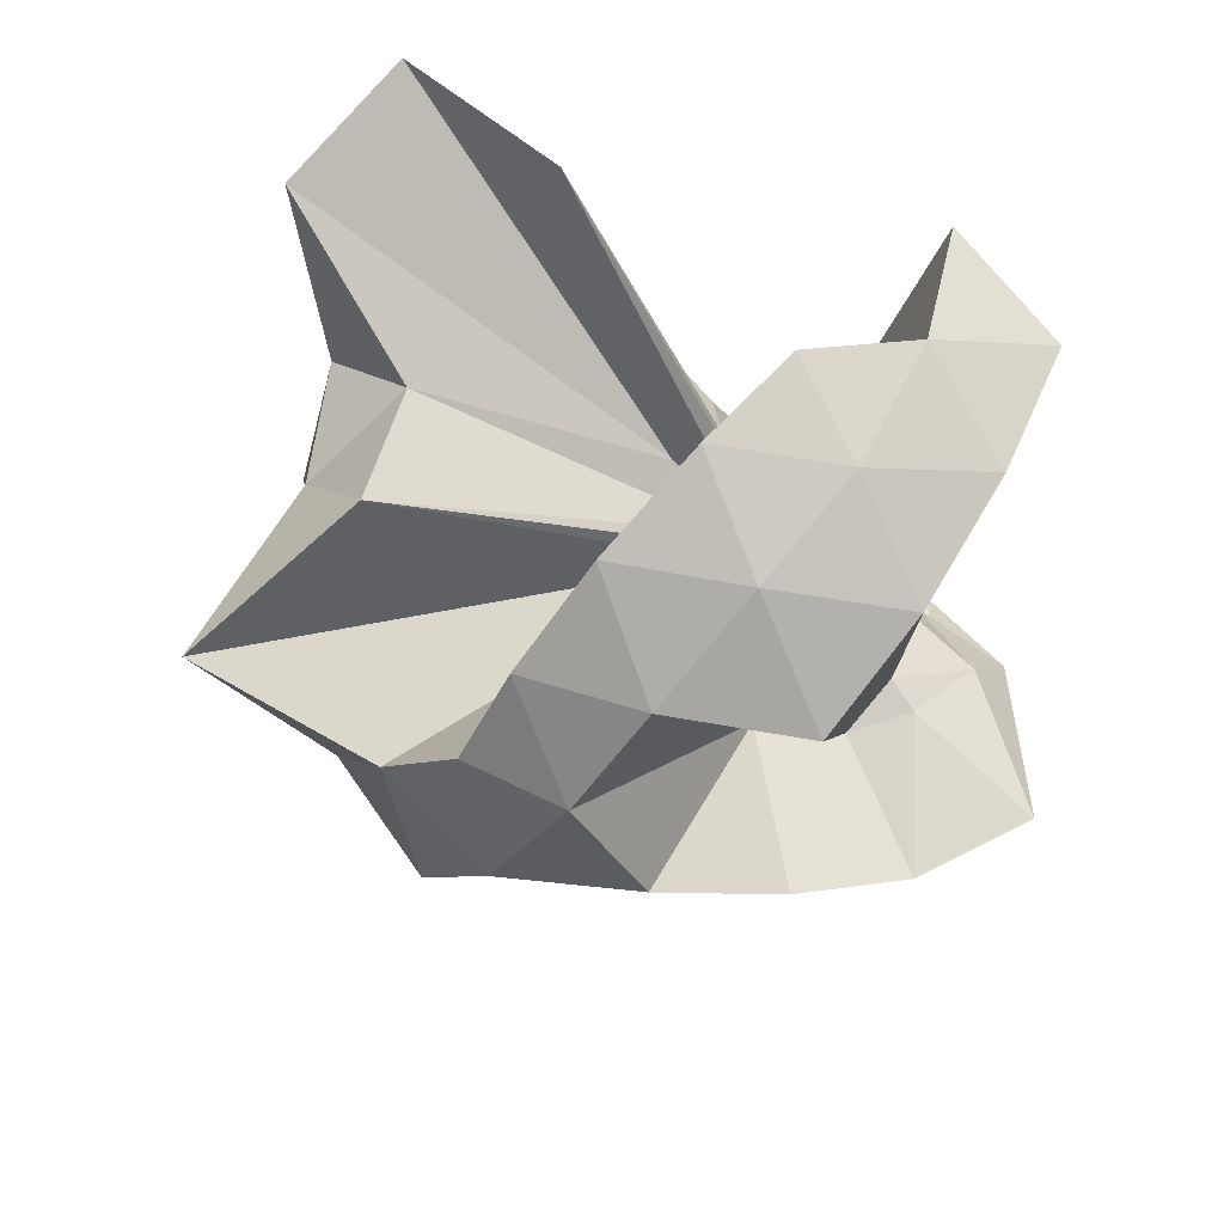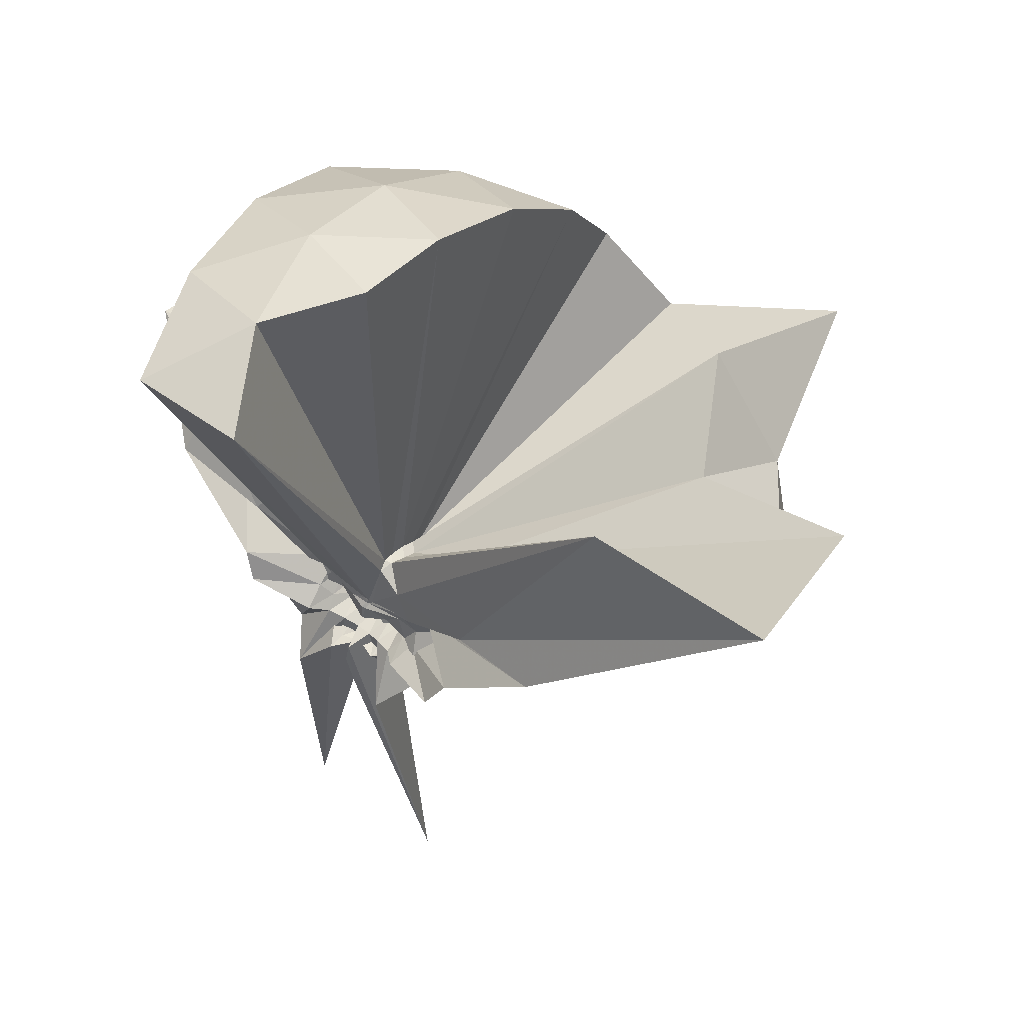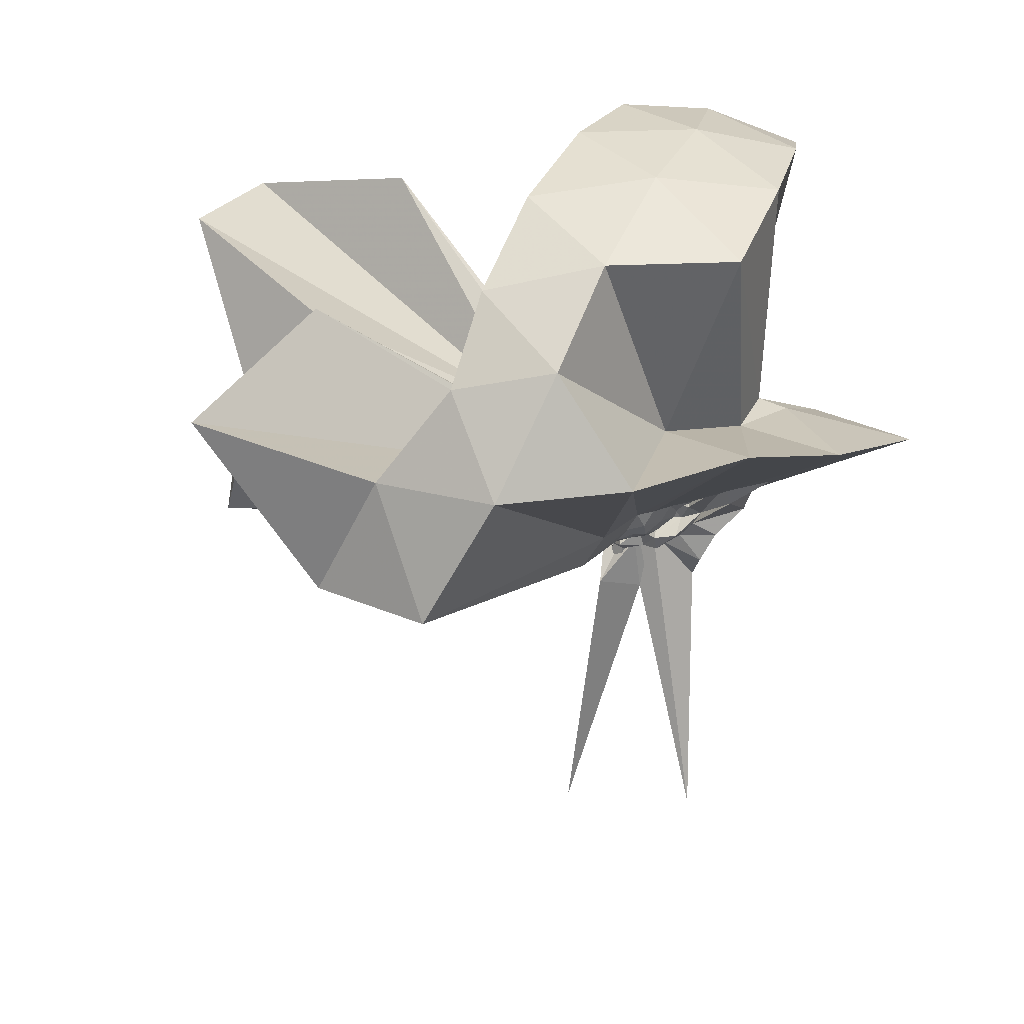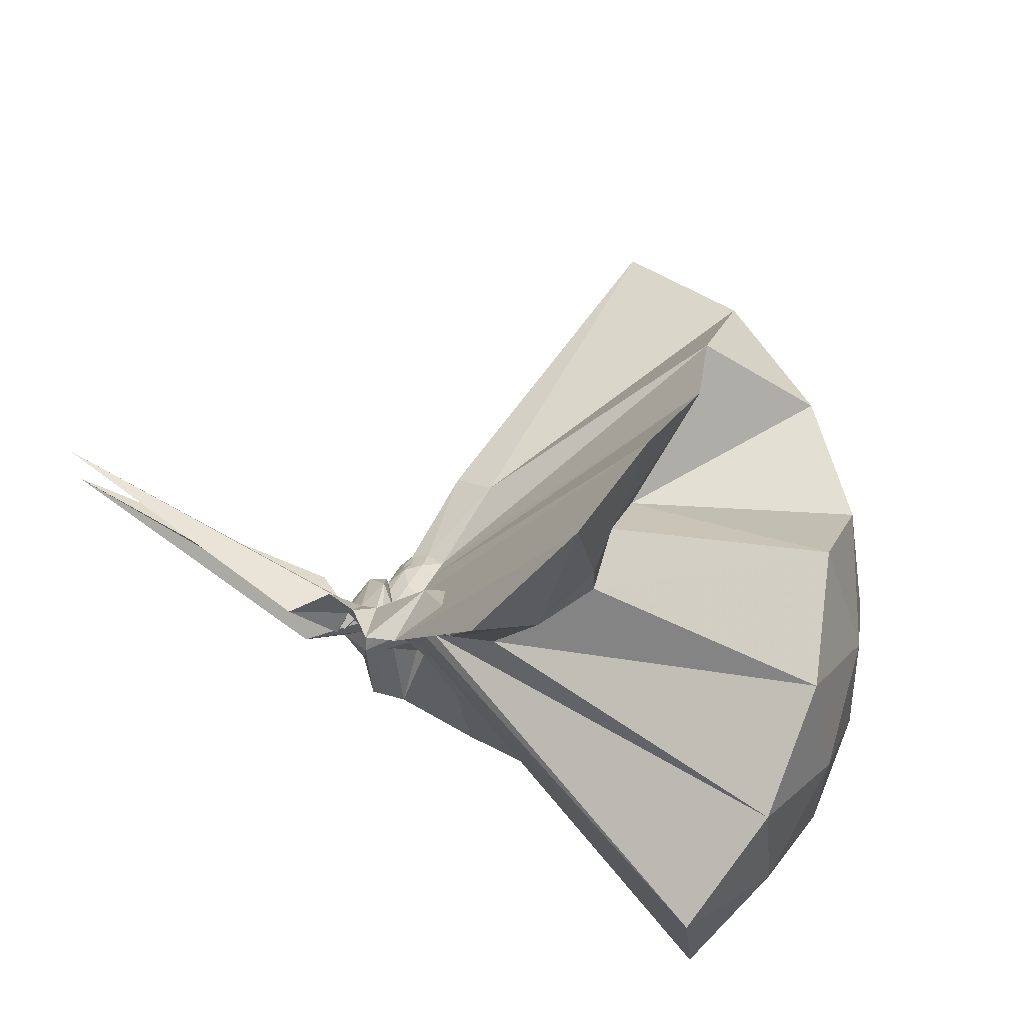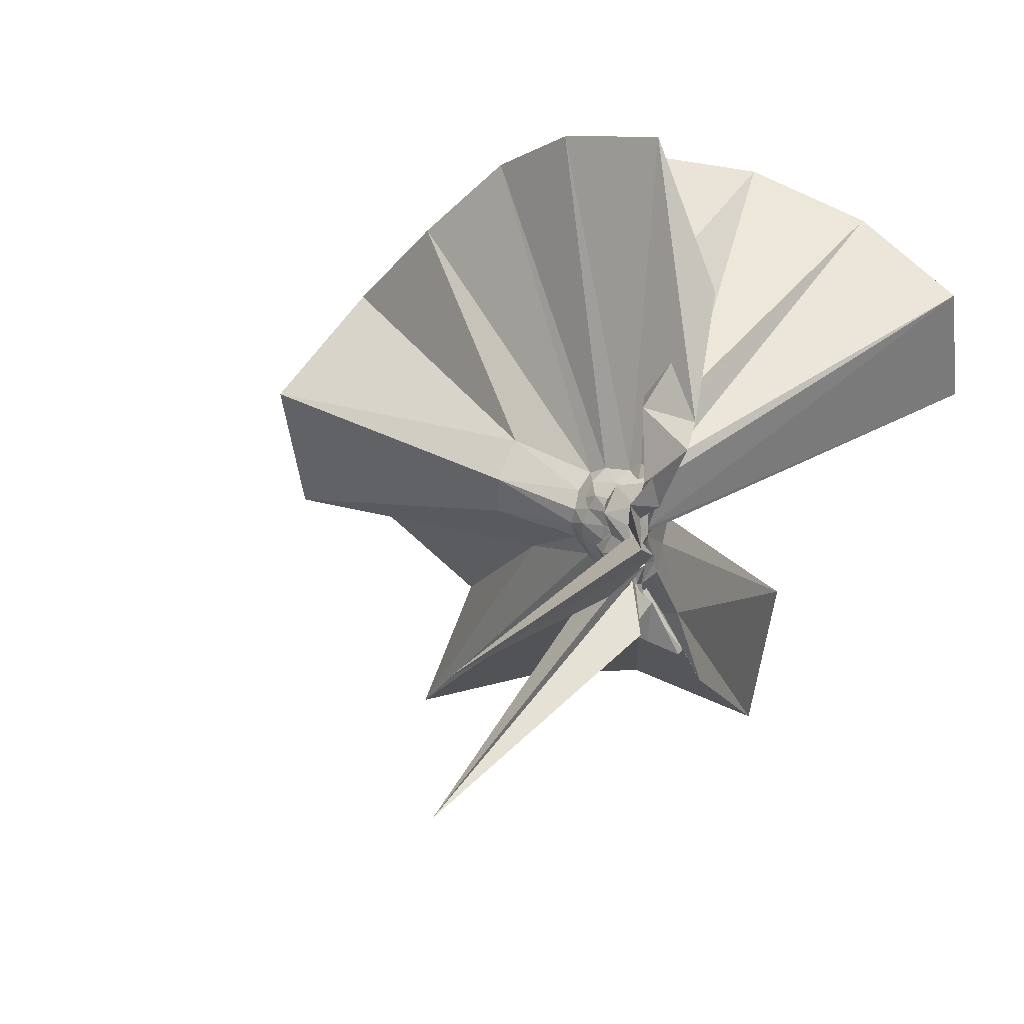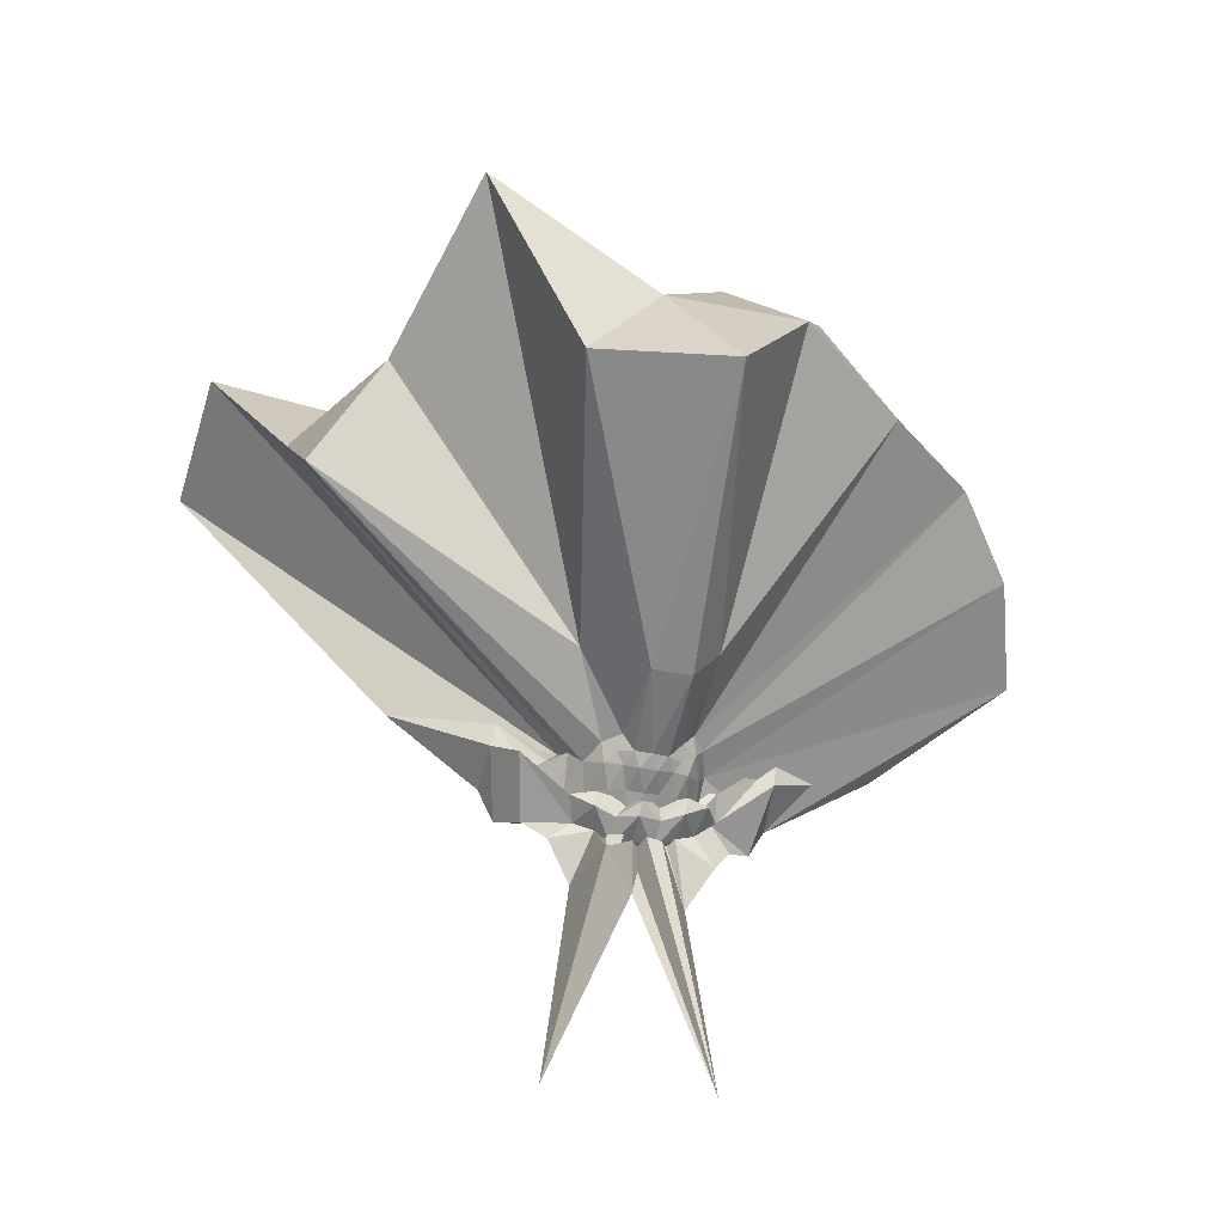
<metadata>
{"format":"obj","ext":"obj","renderer":"f3d","projection":"perspective","resolution":1024,"background":"white","views":[{"elev":69.8,"azim":135.6,"up":"+Z"},{"elev":51.7,"azim":-51.0,"up":"+Z"},{"elev":19.6,"azim":118.2,"up":"+Z"},{"elev":73.6,"azim":-60.8,"up":"+Y"},{"elev":34.5,"azim":-147.3,"up":"+Y"},{"elev":-55.5,"azim":78.5,"up":"+Z"}]}
</metadata>
<code>
v -0.9119 -0.1005 1.11
v -1.054 -0.0945 -0.03995
v -0.05237 -0.09887 0.6142
v -0.1199 0.13 0.6672
v -0.5444 0.1982 0.4257
v -0.6569 0.34 0.4296
v -0.7765 0.4057 0.4501
v -0.9384 0.4199 0.4042
v -1.011 0.2205 0.2245
v -0.9962 0.07476 0.1274
v -0.9802 0.05398 0.1213
v -0.9876 -0.05779 0.08268
v -0.9868 -0.1016 0.084
v -0.9848 -0.1118 0.0835
v -0.9886 -0.2086 0.127
v -0.9917 -0.242 0.1307
v -1.003 -0.4129 0.2207
v -0.9272 -1.169 0.808
v -0.5834 -1.136 0.783
v -0.5077 -0.7266 0.5911
v -0.2594 -0.5795 0.6911
v -0.8165 -0.1323 0.188
v 0.02865 0.05473 0.3965
v -0.1664 0.2947 0.4074
v -0.3425 0.4946 0.466
v -0.5383 0.6329 0.4369
v -0.7963 0.7091 0.4125
v -1.023 0.44 0.2895
v -0.9132 0.2006 0.1817
v -0.9647 0.07627 0.08594
v -0.9654 0.01875 0.08965
v -0.9974 -0.09557 0.07224
v -0.9958 -0.107 0.07191
v -0.9803 -0.1999 0.09276
v -0.9776 -0.2521 0.08339
v -0.9337 -0.4092 0.1682
v -1.042 -0.6411 0.2801
v -0.9557 -0.2728 0.1225
v -0.4855 -0.9464 0.4102
v -0.2574 -0.7696 0.4452
v 0.1678 -0.6417 0.52
v 0.02831 -0.2481 0.3985
v -0.6165 0.006763 0.1036
v -0.8269 -0.002395 0.09496
v -0.8657 0.02331 0.09623
v -0.9308 0.04147 0.0937
v -1.077 0.2058 0.1224
v -0.9438 0.1991 0.1221
v -1.023 0.08632 0.05476
v -0.978 0.05066 0.04962
v -0.9686 -0.00987 0.05108
v -1.003 -0.09967 0.036
v -0.9784 -0.1583 0.05071
v -0.9881 -0.2232 0.0418
v -1.021 -0.2766 0.03352
v -0.9473 -0.419 0.1065
v -1.077 -0.4247 0.1154
v -0.9204 -0.2574 0.08901
v -0.3296 -0.9039 0.1179
v -0.6624 -0.2815 0.1122
v 0.03066 -0.4057 0.1188
v 0.08076 -0.09995 0.1064
v -0.822 -0.02836 0.0519
v -0.8543 0.004582 0.05764
v -0.9151 0.02338 0.05498
v -1 0.03868 0.05015
v -1.095 0.1742 0.05796
v -1.006 0.07176 0.02786
v -0.9444 0.05231 0.01057
v -0.9225 0.002858 0.002994
v -0.9516 -0.05434 0.006101
v -0.9558 -0.1147 0.00243
v -0.9324 -0.194 -0.01041
v -0.951 -0.2473 -0.01085
v -0.8991 -0.3639 0.04046
v -1.102 -0.3846 0.04703
v -0.9922 -0.251 0.04259
v -0.9089 -0.226 0.05134
v -0.8512 -0.1978 0.05447
v -0.8193 -0.1587 0.05063
v -0.6218 -0.14 0.01791
v -0.6221 -0.05173 0.01848
v -0.8523 -0.02639 0.03084
v -0.8817 -0.005605 0.02527
v -0.9859 0.01037 0.01983
v -1.054 0.03079 0.01509
v -1.045 0.1192 -0.00715
v -1.011 0.03378 -0.01134
v -0.9396 -0.0002204 -0.03181
v -0.9629 -0.04777 -0.03747
v -0.9217 -0.09584 -0.03206
v -0.964 -0.1452 -0.04596
v -0.9427 -0.1928 -0.04705
v -1.013 -0.2277 -0.02861
v -1.049 -0.3327 -0.006927
v -1.051 -0.2282 0.005636
v -0.9827 -0.2083 0.01497
v -0.8801 -0.187 0.02209
v -0.8507 -0.1642 0.02905
v -0.8331 -0.131 0.01679
v -0.8283 -0.09332 0.01098
v -0.8338 -0.05742 0.01695
v -0.1969 -0.09933 0.8062
v -0.3116 0.1483 0.8675
v -0.4918 0.3971 0.8659
v -0.7907 0.3296 0.4597
v -0.9627 0.1584 0.3068
v -0.9913 0.05118 0.17
v -0.9995 0.02355 0.1484
v -0.9838 -0.09657 0.09385
v -0.9831 -0.1075 0.09356
v -0.9819 -0.1173 0.09212
v -0.9755 -0.1969 0.182
v -0.9632 -0.7591 0.8555
v -0.8565 -0.3329 0.3191
v -0.8691 -0.1603 0.2094
v -0.8458 -0.1355 0.2095
v -0.4158 -0.1002 0.9772
v -0.5721 0.1476 1.017
v -0.758 0.3738 0.9765
v -1.042 0.3011 1.017
v -1.315 0.1933 0.9759
v -1.333 -0.1008 1.016
v -0.9674 -0.1395 0.222
v -0.9373 -0.1477 0.2289
v -0.903 -0.157 0.2223
v -0.881 -0.1357 0.228
v -0.6745 -0.1004 1.081
v -0.8389 0.1274 1.081
v -1.105 0.04036 1.081
v -0.9432 -0.132 0.2314
v -0.9154 -0.1321 0.2305
v -0.8711 -0.03934 0.01359
v -0.9331 -0.02248 0.00294
v -1.017 -0.001758 -0.004431
v -1.032 0.08286 -0.07901
v -1.005 -0.008063 -0.03667
v -1.028 -0.05126 -0.05525
v -0.9478 -0.09734 -0.05054
v -1.029 -0.1431 -0.06162
v -1.008 -0.1821 -0.04726
v -1.033 -0.2772 -0.06607
v -1.016 -0.1905 -0.01115
v -0.9316 -0.1683 -0.0008838
v -0.8703 -0.1479 0.01115
v -0.8627 -0.1148 -0.0001386
v -0.863 -0.07549 0.0007401
v -0.9236 -0.05961 -0.0007144
v -1.006 -0.04099 -0.01419
v -1.103 0.03144 -0.1482
v -1.076 -0.057 -0.04458
v -1.015 -0.09716 -0.05023
v -0.9557 -0.1671 -0.1584
v -1.098 -0.2161 -0.1289
v -1.006 -0.1476 -0.01835
v -0.9231 -0.1306 -0.00303
v -0.9204 -0.09318 -0.007997
v -0.9973 -0.07706 -0.02407
v -1.027 0.06756 -0.775
v -1.046 -0.09415 -0.1862
v -1.008 -0.2827 -0.8277
v -0.9973 -0.1138 -0.0255
f 3 23 4
f 4 23 24
f 4 24 5
f 5 24 25
f 5 25 6
f 6 25 26
f 6 26 7
f 7 26 27
f 7 27 8
f 8 27 28
f 8 28 9
f 9 28 29
f 9 29 10
f 10 29 30
f 10 30 11
f 11 30 31
f 11 31 12
f 12 31 32
f 12 32 13
f 13 32 33
f 13 33 14
f 14 33 34
f 14 34 15
f 15 34 35
f 15 35 16
f 16 35 36
f 16 36 17
f 17 36 37
f 17 37 18
f 18 37 38
f 18 38 19
f 19 38 39
f 19 39 20
f 20 39 40
f 20 40 21
f 21 40 41
f 21 41 22
f 22 41 42
f 22 42 3
f 3 42 23
f 23 43 24
f 24 43 44
f 24 44 25
f 25 44 45
f 25 45 26
f 26 45 46
f 26 46 27
f 27 46 47
f 27 47 28
f 28 47 48
f 28 48 29
f 29 48 49
f 29 49 30
f 30 49 50
f 30 50 31
f 31 50 51
f 31 51 32
f 32 51 52
f 32 52 33
f 33 52 53
f 33 53 34
f 34 53 54
f 34 54 35
f 35 54 55
f 35 55 36
f 36 55 56
f 36 56 37
f 37 56 57
f 37 57 38
f 38 57 58
f 38 58 39
f 39 58 59
f 39 59 40
f 40 59 60
f 40 60 41
f 41 60 61
f 41 61 42
f 42 61 62
f 42 62 23
f 23 62 43
f 43 63 44
f 44 63 64
f 44 64 45
f 45 64 65
f 45 65 46
f 46 65 66
f 46 66 47
f 47 66 67
f 47 67 48
f 48 67 68
f 48 68 49
f 49 68 69
f 49 69 50
f 50 69 70
f 50 70 51
f 51 70 71
f 51 71 52
f 52 71 72
f 52 72 53
f 53 72 73
f 53 73 54
f 54 73 74
f 54 74 55
f 55 74 75
f 55 75 56
f 56 75 76
f 56 76 57
f 57 76 77
f 57 77 58
f 58 77 78
f 58 78 59
f 59 78 79
f 59 79 60
f 60 79 80
f 60 80 61
f 61 80 81
f 61 81 62
f 62 81 82
f 62 82 43
f 43 82 63
f 63 83 64
f 64 83 84
f 64 84 65
f 65 84 85
f 65 85 66
f 66 85 86
f 66 86 67
f 67 86 87
f 67 87 68
f 68 87 88
f 68 88 69
f 69 88 89
f 69 89 70
f 70 89 90
f 70 90 71
f 71 90 91
f 71 91 72
f 72 91 92
f 72 92 73
f 73 92 93
f 73 93 74
f 74 93 94
f 74 94 75
f 75 94 95
f 75 95 76
f 76 95 96
f 76 96 77
f 77 96 97
f 77 97 78
f 78 97 98
f 78 98 79
f 79 98 99
f 79 99 80
f 80 99 100
f 80 100 81
f 81 100 101
f 81 101 82
f 82 101 102
f 82 102 63
f 63 102 83
f 103 104 118
f 104 119 118
f 104 105 119
f 105 120 119
f 105 106 120
f 106 107 120
f 107 121 120
f 107 108 121
f 108 122 121
f 108 109 122
f 109 110 122
f 110 123 122
f 110 111 123
f 111 124 123
f 111 112 124
f 112 113 124
f 113 125 124
f 113 114 125
f 114 126 125
f 114 115 126
f 115 116 126
f 116 127 126
f 116 117 127
f 117 118 127
f 117 103 118
f 118 119 128
f 119 129 128
f 119 120 129
f 120 121 129
f 121 130 129
f 121 122 130
f 122 123 130
f 123 131 130
f 123 124 131
f 124 125 131
f 125 132 131
f 125 126 132
f 126 127 132
f 127 128 132
f 127 118 128
f 133 148 134
f 134 148 149
f 134 149 135
f 135 149 150
f 135 150 136
f 136 150 137
f 137 150 151
f 137 151 138
f 138 151 152
f 138 152 139
f 139 152 140
f 140 152 153
f 140 153 141
f 141 153 154
f 141 154 142
f 142 154 143
f 143 154 155
f 143 155 144
f 144 155 156
f 144 156 145
f 145 156 146
f 146 156 157
f 146 157 147
f 147 157 148
f 147 148 133
f 148 158 149
f 149 158 159
f 149 159 150
f 150 159 151
f 151 159 160
f 151 160 152
f 152 160 153
f 153 160 161
f 153 161 154
f 154 161 155
f 155 161 162
f 155 162 156
f 156 162 157
f 157 162 158
f 157 158 148
f 3 4 103
f 103 4 104
f 4 5 104
f 104 5 105
f 5 6 105
f 105 6 106
f 6 7 106
f 7 8 106
f 106 8 107
f 8 9 107
f 107 9 108
f 9 10 108
f 108 10 109
f 10 11 109
f 11 12 109
f 109 12 110
f 12 13 110
f 110 13 111
f 13 14 111
f 111 14 112
f 14 15 112
f 15 16 112
f 112 16 113
f 16 17 113
f 113 17 114
f 17 18 114
f 114 18 115
f 18 19 115
f 19 20 115
f 115 20 116
f 20 21 116
f 116 21 117
f 21 22 117
f 117 22 103
f 22 3 103
f 83 133 84
f 84 133 134
f 84 134 85
f 85 134 135
f 85 135 86
f 86 135 136
f 86 136 87
f 87 136 88
f 88 136 137
f 88 137 89
f 89 137 138
f 89 138 90
f 90 138 139
f 90 139 91
f 91 139 92
f 92 139 140
f 92 140 93
f 93 140 141
f 93 141 94
f 94 141 142
f 94 142 95
f 95 142 96
f 96 142 143
f 96 143 97
f 97 143 144
f 97 144 98
f 98 144 145
f 98 145 99
f 99 145 100
f 100 145 146
f 100 146 101
f 101 146 147
f 101 147 102
f 102 147 133
f 102 133 83
f 128 129 1
f 129 130 1
f 130 131 1
f 131 132 1
f 132 128 1
f 159 158 2
f 160 159 2
f 161 160 2
f 162 161 2
f 158 162 2

</code>
